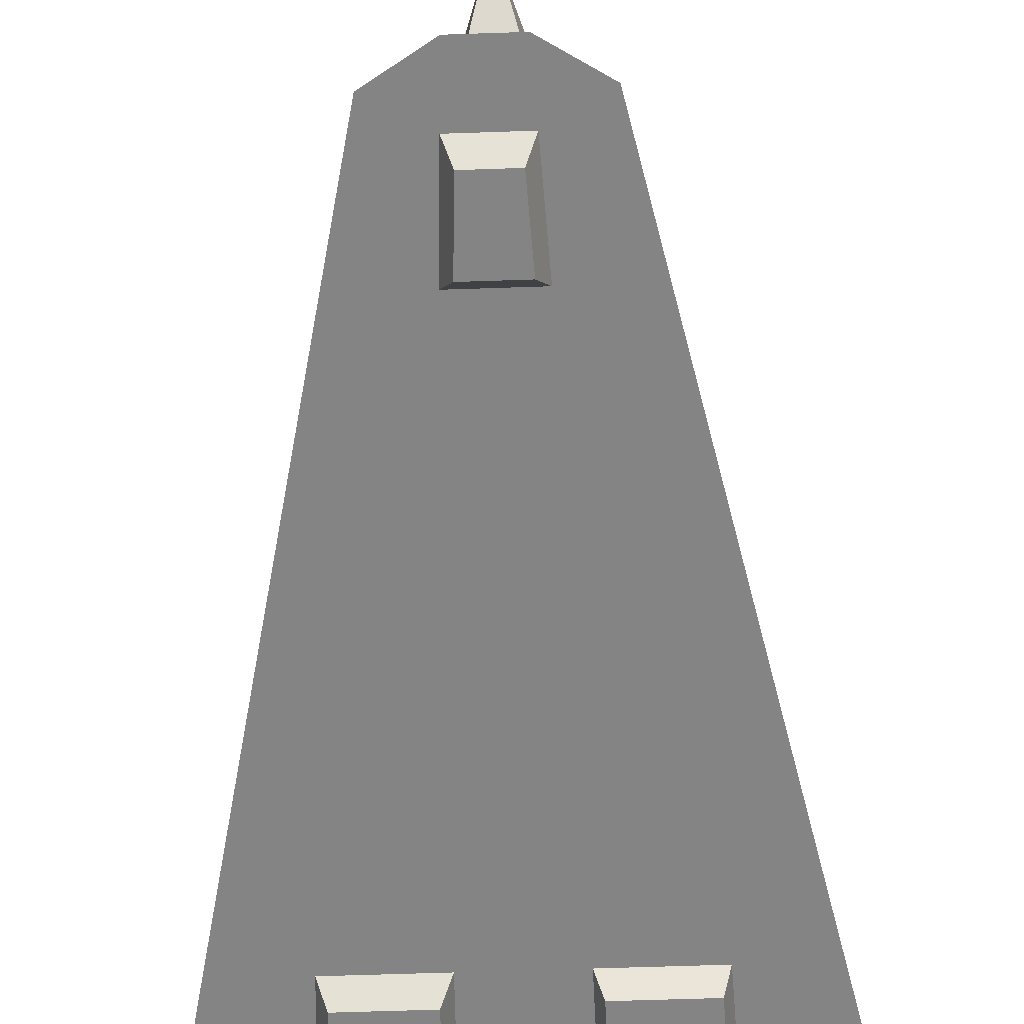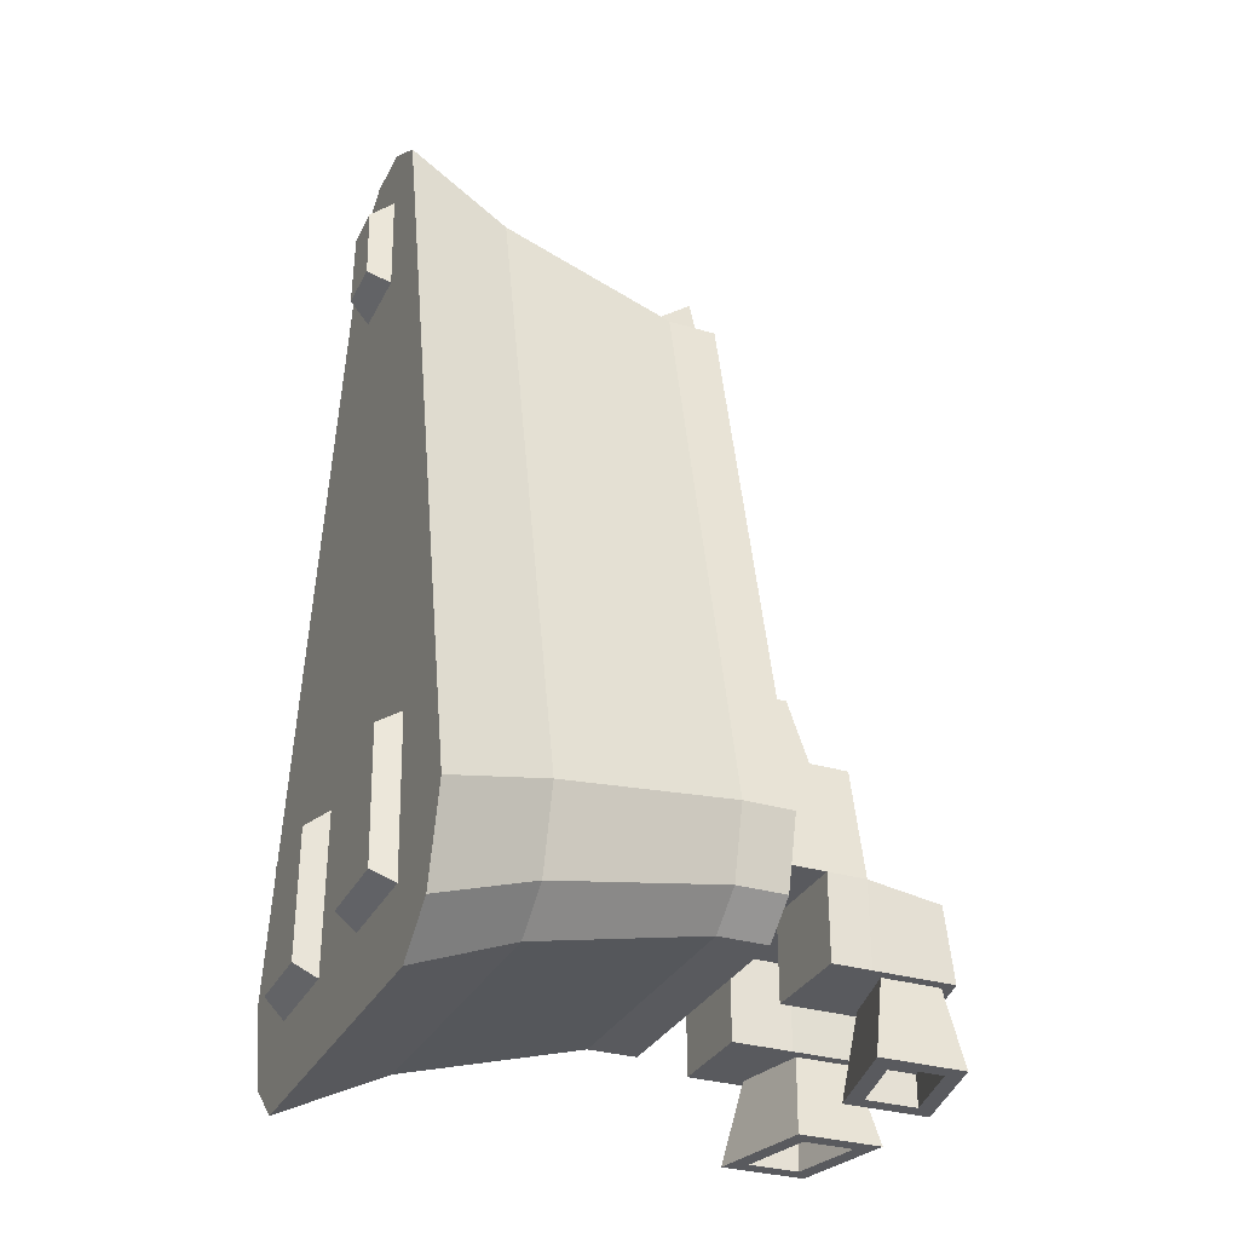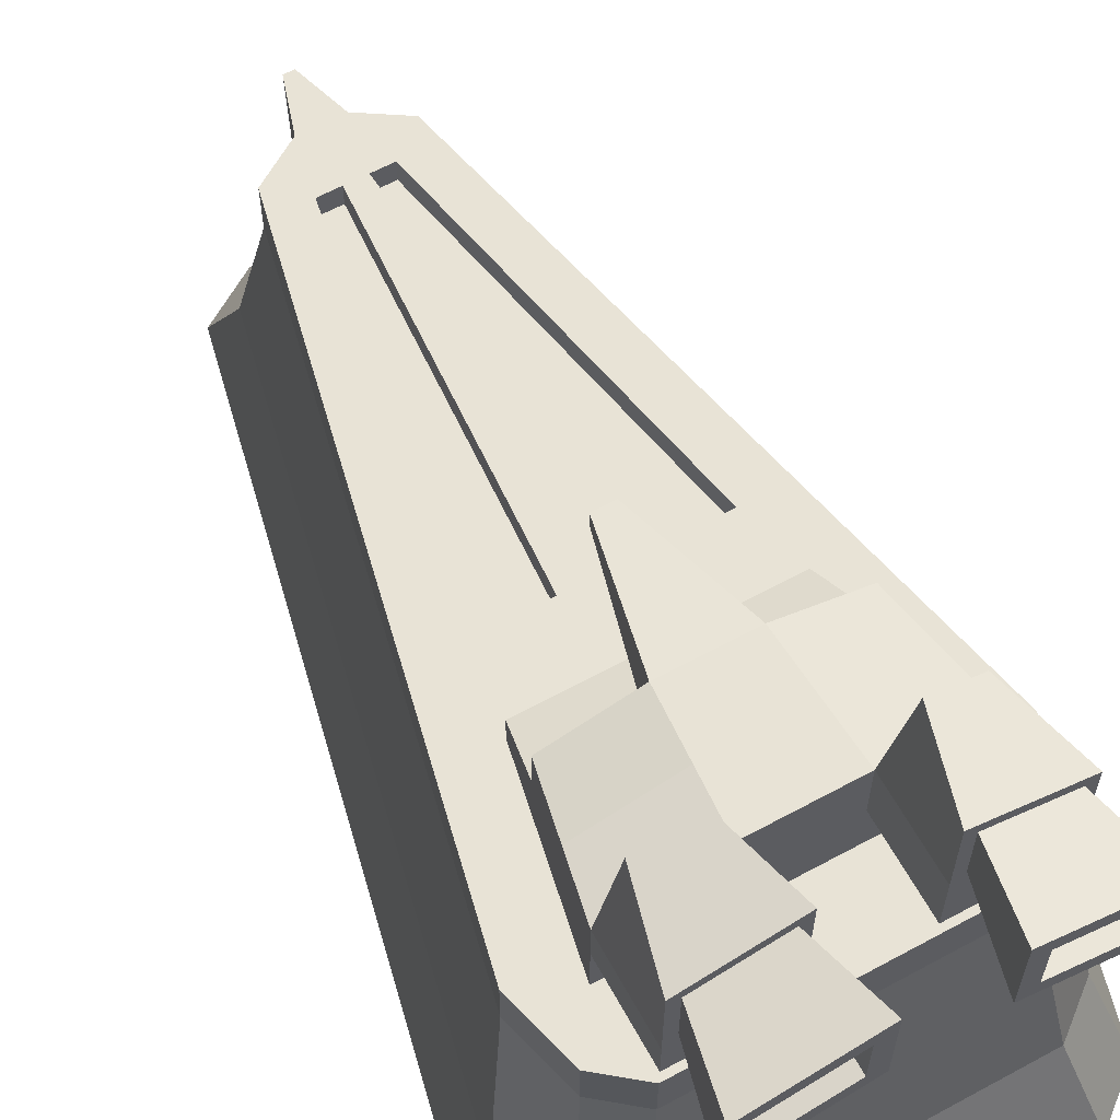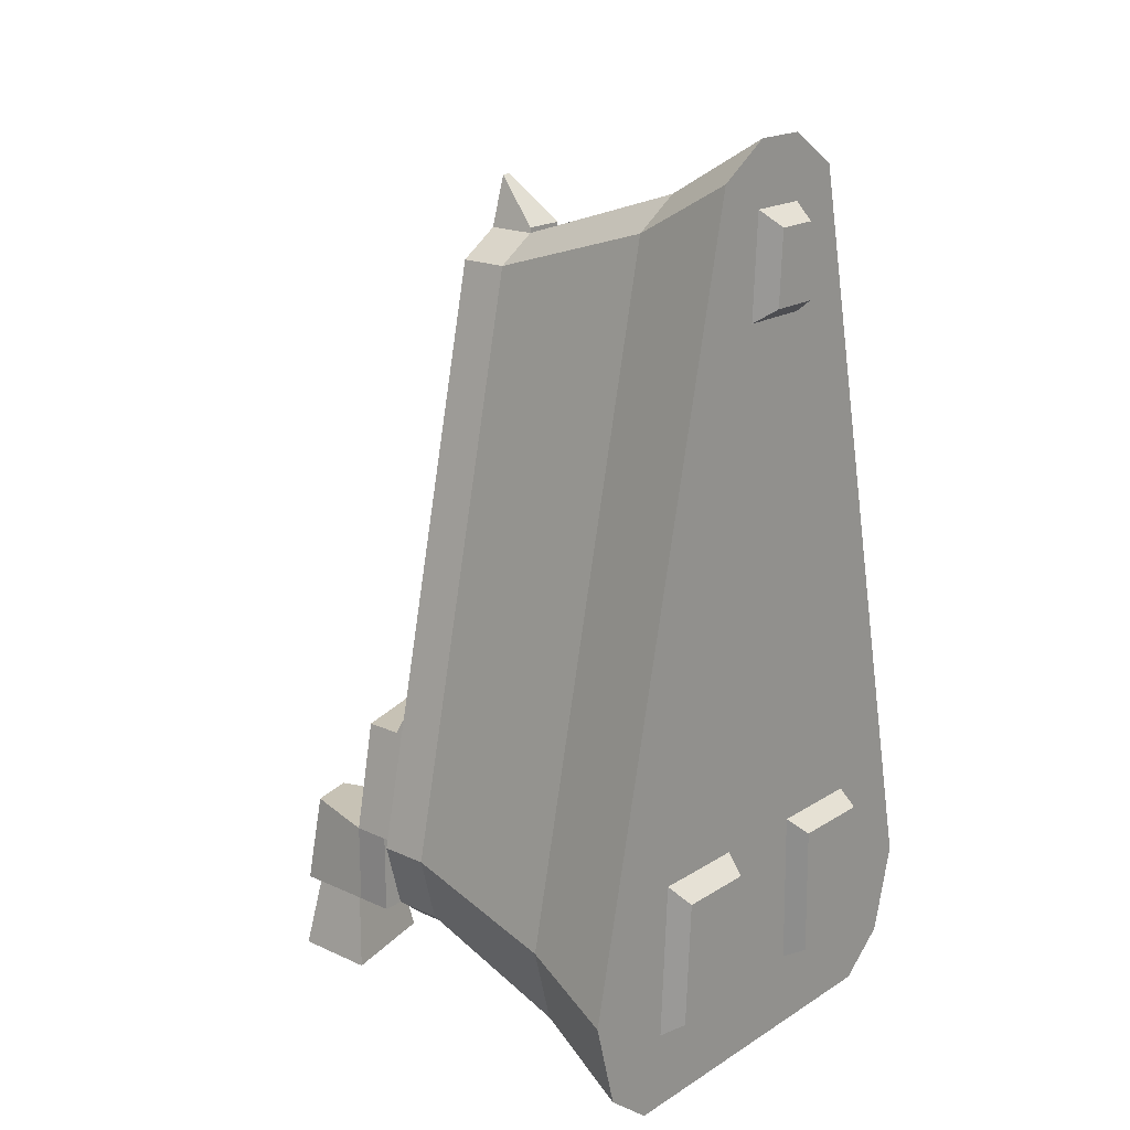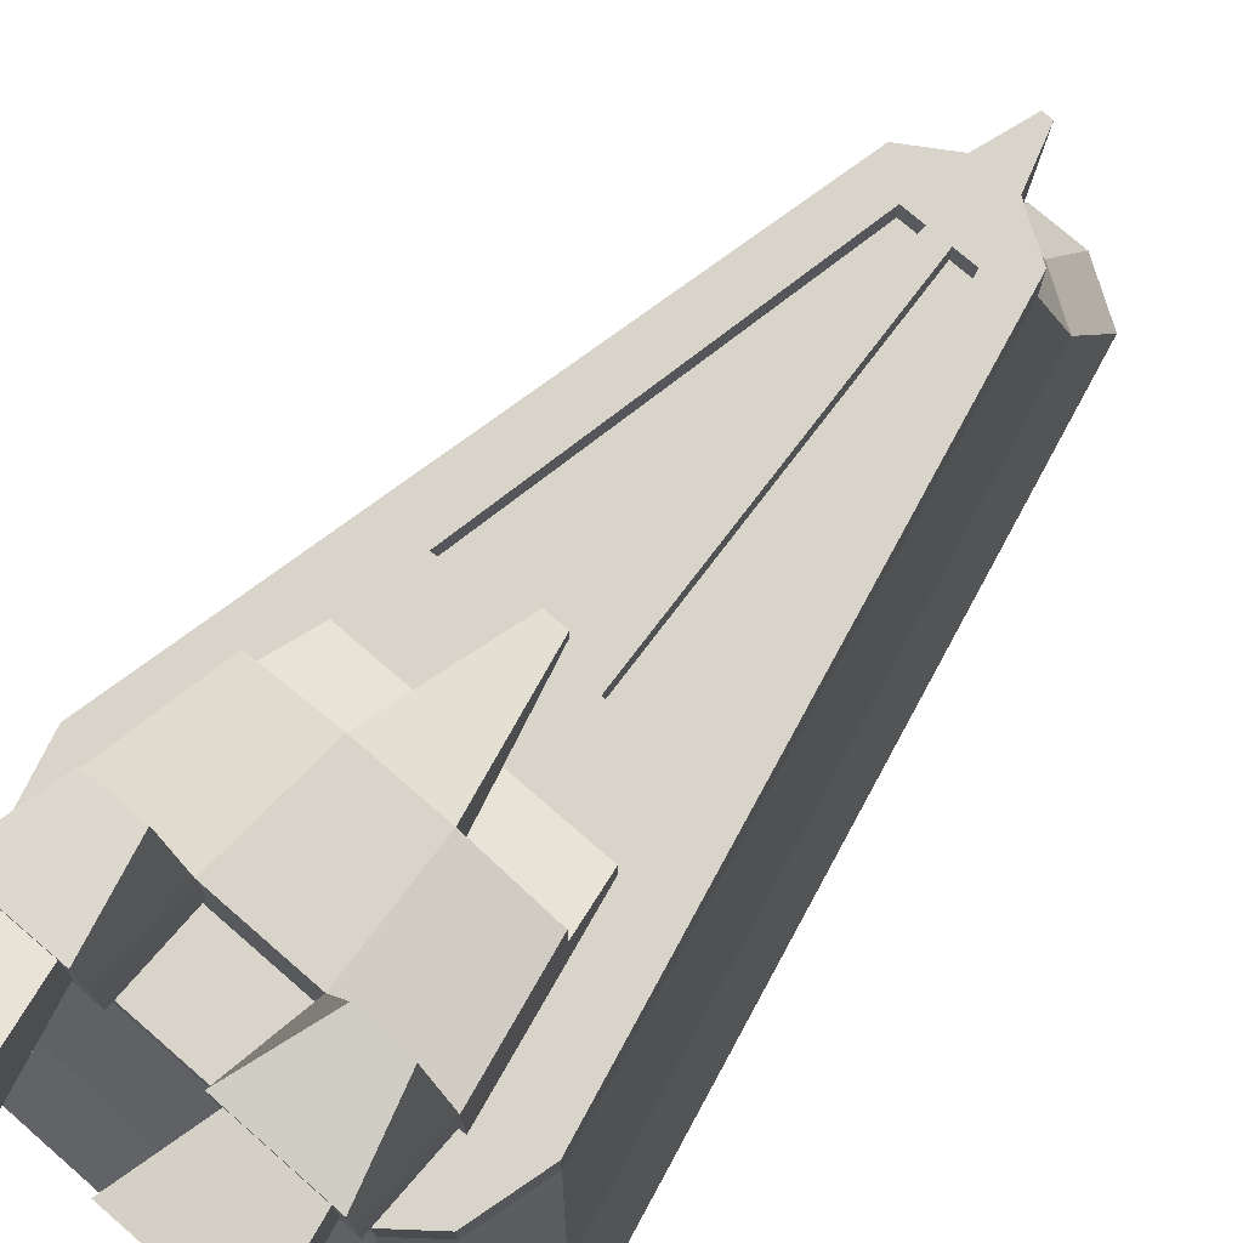
<metadata>
{"format":"obj","ext":"obj","renderer":"f3d","projection":"perspective","resolution":1024,"background":"white","views":[{"elev":-61.3,"azim":2.0,"up":"+Y"},{"elev":-31.2,"azim":66.8,"up":"+Z"},{"elev":62.5,"azim":151.2,"up":"+Y"},{"elev":19.0,"azim":-49.5,"up":"+Z"},{"elev":75.4,"azim":-139.0,"up":"+Y"}]}
</metadata>
<code>
g Cube.002_Cube.003
v -0.2312 0.02533 -0.4206
v -0.1792 0.3624 -0.3383
v 0.2312 0.02533 -0.4206
v 0.1792 0.3624 -0.3383
v -0.08184 0.02533 0.4521
v -0.06345 0.3624 0.3383
v 0.08184 0.02533 0.4521
v 0.06345 0.3624 0.3383
v 0.2552 0.02533 -0.3298
v 0.1979 0.3624 -0.2679
v -0.2552 0.02533 -0.3298
v -0.1979 0.3624 -0.2679
v 0.182 0.02533 -0.4602
v -0.182 0.02533 -0.4602
v -0.1411 0.3624 -0.369
v 0.1411 0.3624 -0.369
v -0.02728 0.02533 0.487
v 0.02728 0.02533 0.487
v 0.02115 0.3624 0.3654
v -0.02115 0.3624 0.3654
v 0.1473 0.3624 -0.2927
v -0.1473 0.3624 -0.2927
v 0.1576 0.02533 -0.3801
v -0.1576 0.02533 -0.3801
v -0.1792 0.3119 -0.3383
v 0.1792 0.3119 -0.3383
v 0.06345 0.3119 0.3383
v -0.06345 0.3119 0.3383
v -0.1979 0.3119 -0.2679
v 0.1979 0.3119 -0.2679
v 0.02115 0.3119 0.3654
v -0.02115 0.3119 0.3654
v -0.1411 0.3119 -0.369
v 0.1411 0.3119 -0.369
v 0.004929 0.3624 0.4169
v -0.004929 0.3624 0.4169
v 0.02115 0.3119 0.3709
v -0.02115 0.3119 0.3709
v 0.2046 0.1299 -0.3786
v 0.07245 0.1299 0.394
v -0.07245 0.1299 0.394
v -0.2259 0.1299 -0.2982
v 0.2259 0.1299 -0.2982
v 0.02415 0.1299 0.4249
v -0.02415 0.1299 0.4249
v -0.1611 0.1299 -0.4136
v 0.1611 0.1299 -0.4136
v -0.2046 0.1299 -0.3786
v 0.1859 0.3624 -0.214
v -0.2398 0.02533 -0.2603
v 0.2398 0.02533 -0.2603
v -0.1859 0.3624 -0.214
v 0.1361 0.3624 -0.2363
v -0.1361 0.3624 -0.2363
v 0.1494 0.02533 -0.2196
v -0.1494 0.02533 -0.2196
v -0.1859 0.3119 -0.214
v 0.1859 0.3119 -0.214
v 0.2123 0.1299 -0.2366
v -0.2123 0.1299 -0.2366
v 0.173 0.3624 -0.1557
v -0.2231 0.02533 -0.1851
v 0.1239 0.3624 -0.1754
v -0.1239 0.3624 -0.1754
v 0.173 0.3119 -0.1557
v 0.1975 0.1299 -0.1701
v 0.2231 0.02533 -0.1851
v -0.173 0.3624 -0.1557
v 0.0588 0.02533 -0.1282
v -0.0588 0.02533 -0.1282
v -0.173 0.3119 -0.1557
v -0.1975 0.1299 -0.1701
v 0.1612 0.3624 -0.1023
v -0.2079 0.02533 -0.1162
v 0.1128 0.3624 -0.1196
v -0.1128 0.3624 -0.1196
v 0.1612 0.3119 -0.1023
v 0.184 0.1299 -0.1091
v 0.2079 0.02533 -0.1162
v -0.1612 0.3624 -0.1023
v 0.0554 0.02533 -0.06167
v -0.0554 0.02533 -0.06167
v -0.1612 0.3119 -0.1023
v -0.184 0.1299 -0.1091
v 0.1504 0.3624 -0.05397
v -0.1941 0.02533 -0.05387
v 0.1028 0.3624 -0.04441
v -0.1028 0.3624 -0.04441
v 0.1504 0.3119 -0.05397
v 0.1718 0.1299 -0.05392
v 0.1941 0.02533 -0.05387
v -0.1504 0.3624 -0.05397
v 0.05231 0.02533 -0.001478
v -0.05231 0.02533 -0.001478
v -0.1504 0.3119 -0.05397
v -0.1718 0.1299 -0.05392
v 0.0749 0.3624 0.2867
v -0.0966 0.02533 0.3855
v 0.03189 0.3624 0.3115
v -0.03189 0.3624 0.3115
v 0.0749 0.3119 0.2867
v 0.08551 0.1299 0.335
v 0.0966 0.02533 0.3855
v -0.0749 0.3624 0.2867
v 0.03057 0.02533 0.4228
v -0.03057 0.02533 0.4228
v -0.0749 0.3119 0.2867
v -0.08551 0.1299 0.335
v 0.06065 0.02533 -0.4602
v -0.06065 0.02533 -0.4602
v -0.04702 0.3624 -0.369
v 0.04702 0.3624 -0.369
v -0.009094 0.02533 0.487
v 0.009094 0.02533 0.487
v 0.00705 0.3624 0.3654
v -0.00705 0.3624 0.3654
v 0.0491 0.3624 -0.2927
v -0.0491 0.3624 -0.2927
v 0.05254 0.02533 -0.3801
v -0.05254 0.02533 -0.3801
v -0.04702 0.3119 -0.369
v 0.04702 0.3119 -0.369
v 0.00705 0.3119 0.3654
v -0.00705 0.3119 0.3654
v 0.001643 0.3624 0.4169
v -0.001643 0.3624 0.4169
v 0.00705 0.3119 0.3709
v -0.00705 0.3119 0.3709
v 0.00805 0.1299 0.4249
v -0.00805 0.1299 0.4249
v -0.05369 0.1299 -0.4136
v 0.05369 0.1299 -0.4136
v 0.0498 0.02533 -0.2196
v -0.0498 0.02533 -0.2196
v 0.0196 0.02533 -0.1282
v -0.0196 0.02533 -0.1282
v 0.03761 0.3624 -0.1196
v -0.03761 0.3624 -0.1196
v 0.01846 0.02533 -0.06167
v -0.01847 0.02533 -0.06167
v 0.03426 0.3624 -0.04441
v -0.03426 0.3624 -0.04441
v 0.01744 0.02533 -0.001478
v -0.01744 0.02533 -0.001478
v 0.01063 0.3624 0.3115
v -0.01063 0.3624 0.3115
v 0.01019 0.02533 0.4228
v -0.01019 0.02533 0.4228
v -0.03426 0.3392 -0.04441
v -0.1028 0.3392 -0.04441
v 0.1028 0.3392 -0.04441
v 0.03189 0.3392 0.3115
v -0.03189 0.3392 0.3115
v -0.01063 0.3392 0.3115
v 0.03426 0.3392 -0.04441
v 0.01063 0.3392 0.3115
v -0.0491 0.4169 -0.2927
v -0.1473 0.4169 -0.2927
v 0.1473 0.4169 -0.2927
v 0.1361 0.4169 -0.2363
v -0.1361 0.4169 -0.2363
v -0.1473 0.4169 -0.3784
v 0.1239 0.4169 -0.1754
v -0.1239 0.4169 -0.1754
v -0.04131 0.4169 -0.1754
v 0.1128 0.3917 -0.1196
v -0.1128 0.3917 -0.1196
v -0.03761 0.3917 -0.1196
v 0.0491 0.4169 -0.2927
v -0.0491 0.4169 -0.3784
v 0.04131 0.4169 -0.1754
v 0.03761 0.3917 -0.1196
v -0.0491 0.4789 -0.2927
v -0.1473 0.4564 -0.2927
v 0.1473 0.4564 -0.2927
v 0.1361 0.4564 -0.2363
v -0.1361 0.4564 -0.2363
v -0.04535 0.4789 -0.2363
v 0.1239 0.4564 -0.1754
v -0.1239 0.4564 -0.1754
v -0.04131 0.4789 -0.1754
v 0.0491 0.4789 -0.2927
v 0.04535 0.4789 -0.2363
v 0.04131 0.4789 -0.1754
v -0.06009 0.4877 -0.3784
v 0.1473 0.4169 -0.3784
v 0.0491 0.4169 -0.3784
v 0.1363 0.4702 -0.3784
v 0.06009 0.4877 -0.3784
v -0.1363 0.4702 -0.3784
v 0.0103 0.4402 -0.04406
v -0.0103 0.4402 -0.04406
v -0.0103 0.4557 -0.04406
v 0.0103 0.4557 -0.04406
v -0.07455 0.5554 -0.2927
v -0.1218 0.5445 -0.2927
v 0.1255 0.5437 -0.2927
v 0.07093 0.5562 -0.2927
v -0.06009 0.5474 -0.3784
v -0.1363 0.5299 -0.3784
v 0.1363 0.5299 -0.3784
v 0.06009 0.5474 -0.3784
v -0.0491 0.4789 -0.3784
v -0.1473 0.4564 -0.3784
v 0.1473 0.4564 -0.3784
v 0.0491 0.4789 -0.3784
v -0.0491 0.5612 -0.3784
v -0.1473 0.5387 -0.3784
v 0.1473 0.5387 -0.3784
v 0.0491 0.5612 -0.3784
v -0.05974 0.4915 -0.4592
v -0.1366 0.4739 -0.4592
v 0.1374 0.4731 -0.4592
v 0.05902 0.4911 -0.4592
v -0.05974 0.5437 -0.4592
v -0.1366 0.5261 -0.4592
v 0.1374 0.5265 -0.4592
v 0.05902 0.5445 -0.4592
v -0.04317 0.4783 -0.4592
v -0.1532 0.4531 -0.4592
v 0.1539 0.4523 -0.4592
v 0.04245 0.4779 -0.4592
v -0.04317 0.5645 -0.4592
v -0.1532 0.5393 -0.4592
v 0.1539 0.5397 -0.4592
v 0.04245 0.5653 -0.4592
v -0.05974 0.4915 -0.4281
v -0.1366 0.4739 -0.4281
v 0.1374 0.4731 -0.4281
v 0.05902 0.4911 -0.4281
v -0.05974 0.5437 -0.4281
v -0.1366 0.5261 -0.4281
v 0.1374 0.5265 -0.4281
v 0.05902 0.5445 -0.4281
v 0.1209 0.02533 0.2762
v -0.0937 0.3624 0.2019
v 0.03599 0.02533 0.3172
v -0.03599 0.02533 0.3172
v -0.0937 0.3119 0.2019
v -0.107 0.1299 0.2382
v 0.0937 0.3624 0.2019
v -0.1209 0.02533 0.2762
v 0.04953 0.3624 0.2229
v -0.04953 0.3624 0.2229
v 0.0937 0.3119 0.2019
v 0.107 0.1299 0.2382
v 0.012 0.02533 0.3172
v -0.012 0.02533 0.3172
v 0.01651 0.3624 0.2229
v -0.01651 0.3624 0.2229
v 0.04953 0.3392 0.2229
v -0.04953 0.3392 0.2229
v 0.01651 0.3392 0.2229
v -0.01651 0.3392 0.2229
v -0.0622 0.002954 -0.3646
v -0.1469 0.002954 -0.3646
v 0.1422 0.002954 -0.2319
v 0.1492 0.002954 -0.3678
v -0.1403 0.002954 -0.2352
v -0.05999 0.002954 -0.2352
v -0.007253 0.002954 0.4075
v -0.02176 0.002954 0.4075
v 0.06016 0.002954 -0.3678
v 0.05783 0.002954 -0.2319
v 0.02176 0.002954 0.4075
v 0.007253 0.002954 0.4075
v 0.02561 0.002954 0.3324
v -0.02561 0.002954 0.3324
v 0.008536 0.002954 0.3324
v -0.008536 0.002954 0.3324
f 34 16 4 26
f 101 97 8 27
f 32 20 6 28
f 29 12 2 25
f 106 17 5 98
f 22 15 2 12
f 54 22 12 52
f 14 24 11 1
f 57 52 12 29
f 26 4 10 30
f 3 9 23 13
f 110 120 24 14
f 49 10 21 53
f 138 137 172 168
f 10 4 16 21
f 118 111 15 22
f 103 7 18 105
f 148 113 17 106
f 27 8 19 31
f 31 19 35 37
f 25 2 15 33
f 122 112 16 34
f 132 122 34 47
f 48 25 33 46
f 130 124 32 45
f 40 27 31 44
f 39 26 30 43
f 60 57 29 42
f 42 29 25 48
f 45 32 28 41
f 102 101 27 40
f 47 34 26 39
f 128 126 36 38
f 20 32 38 36
f 116 20 36 126
f 123 31 37 127
f 13 47 39 3
f 103 102 40 7
f 17 45 41 5
f 11 42 48 1
f 50 60 42 11
f 3 39 43 9
f 7 40 44 18
f 113 130 45 17
f 1 48 46 14
f 109 132 47 13
f 62 72 60 50
f 9 43 59 51
f 43 30 58 59
f 72 71 57 60
f 237 105 265 267
f 9 51 55 23
f 54 64 164 161
f 61 49 53 63
f 71 68 52 57
f 64 54 52 68
f 24 56 50 11
f 30 10 49 58
f 76 64 68 80
f 83 80 68 71
f 73 61 63 75
f 117 118 157 169
f 84 83 71 72
f 74 84 72 62
f 51 59 66 67
f 59 58 65 66
f 134 136 70 56
f 51 67 69 55
f 56 70 62 50
f 58 49 61 65
f 86 96 84 74
f 96 95 83 84
f 142 138 76 88
f 85 73 75 87
f 95 92 80 83
f 88 76 80 92
f 67 66 78 79
f 66 65 77 78
f 136 140 82 70
f 67 79 81 69
f 70 82 74 62
f 65 61 73 77
f 244 88 92 236
f 239 236 92 95
f 241 85 87 243
f 145 99 152 156
f 240 239 95 96
f 242 240 96 86
f 79 78 90 91
f 78 77 89 90
f 140 144 94 82
f 79 91 93 81
f 82 94 86 74
f 77 73 85 89
f 5 41 108 98
f 41 28 107 108
f 116 146 100 20
f 8 97 99 19
f 28 6 104 107
f 20 100 104 6
f 235 246 102 103
f 246 245 101 102
f 55 133 264 257
f 235 103 105 237
f 238 106 98 242
f 245 241 97 101
f 134 56 259 260
f 247 237 267 269
f 19 99 145 115
f 115 145 146 116
f 81 93 143 139
f 139 143 144 140
f 250 142 149 254
f 249 141 142 250
f 69 81 139 135
f 135 139 140 136
f 87 75 137 141
f 141 137 138 142
f 55 69 135 133
f 133 135 136 134
f 75 63 163 166
f 137 75 166 172
f 63 53 160 163
f 21 117 169 159
f 147 148 261 266
f 119 133 134 120
f 14 46 131 110
f 110 131 132 109
f 18 44 129 114
f 114 129 130 113
f 32 124 128 38
f 124 123 127 128
f 19 115 125 35
f 115 116 126 125
f 37 35 125 127
f 127 125 126 128
f 44 31 123 129
f 129 123 124 130
f 46 33 121 131
f 131 121 122 132
f 33 15 111 121
f 121 111 112 122
f 105 18 114 147
f 147 114 113 148
f 21 16 112 117
f 117 112 111 118
f 22 54 161 158
f 118 22 158 157
f 13 23 119 109
f 109 119 120 110
f 254 149 150 252
f 251 151 155 253
f 87 141 155 151
f 244 100 153 252
f 100 146 154 153
f 249 145 156 253
f 142 88 150 149
f 243 87 151 251
f 163 160 176 179
f 171 163 179 184
f 168 165 164 167
f 166 163 171 172
f 172 171 165 168
f 169 182 206 187
f 204 174 196 208
f 164 165 181 180
f 158 161 177 174
f 64 76 167 164
f 53 21 159 160
f 76 138 168 167
f 178 173 174 177
f 181 178 177 180
f 179 176 183 184
f 184 183 178 181
f 176 175 182 183
f 183 182 173 178
f 169 157 173 182
f 160 159 175 176
f 165 171 191 192
f 161 164 180 177
f 170 162 204 203
f 186 187 206 205
f 158 174 204 162
f 157 158 162 170
f 174 173 195 196
f 173 157 170 203
f 175 159 186 205
f 159 169 187 186
f 192 191 194 193
f 171 184 194 191
f 184 181 193 194
f 181 165 192 193
f 196 195 207 208
f 198 197 209 210
f 182 175 197 198
f 190 200 224 220
f 175 205 209 197
f 206 182 198 210
f 173 203 207 195
f 201 188 221 225
f 190 185 203 204
f 189 188 205 206
f 199 200 208 207
f 201 202 210 209
f 200 190 204 208
f 202 189 206 210
f 188 201 209 205
f 185 199 207 203
f 214 218 234 230
f 215 211 227 231
f 200 199 223 224
f 185 190 220 219
f 199 185 219 223
f 189 202 226 222
f 202 201 225 226
f 188 189 222 221
f 212 211 219 220
f 214 213 221 222
f 215 216 224 223
f 217 218 226 225
f 216 212 220 224
f 218 214 222 226
f 213 217 225 221
f 211 215 223 219
f 229 230 234 233
f 227 228 232 231
f 218 217 233 234
f 213 214 230 229
f 217 213 229 233
f 212 216 232 228
f 216 215 231 232
f 211 212 228 227
f 99 243 251 152
f 141 249 253 155
f 88 244 252 150
f 152 251 253 156
f 154 254 252 153
f 145 249 250 146
f 146 250 254 154
f 143 247 248 144
f 93 237 247 143
f 89 85 241 245
f 94 238 242 86
f 91 235 237 93
f 144 248 238 94
f 90 89 245 246
f 91 90 246 235
f 98 108 240 242
f 108 107 239 240
f 97 241 243 99
f 107 104 236 239
f 100 244 236 104
f 255 260 259 256
f 270 261 262 268
f 267 265 266 269
f 269 266 261 270
f 258 257 264 263
f 119 23 258 263
f 238 248 270 268
f 133 119 263 264
f 106 238 268 262
f 148 106 262 261
f 23 55 257 258
f 120 134 260 255
f 24 120 255 256
f 56 24 256 259
f 105 147 266 265
f 248 247 269 270

</code>
